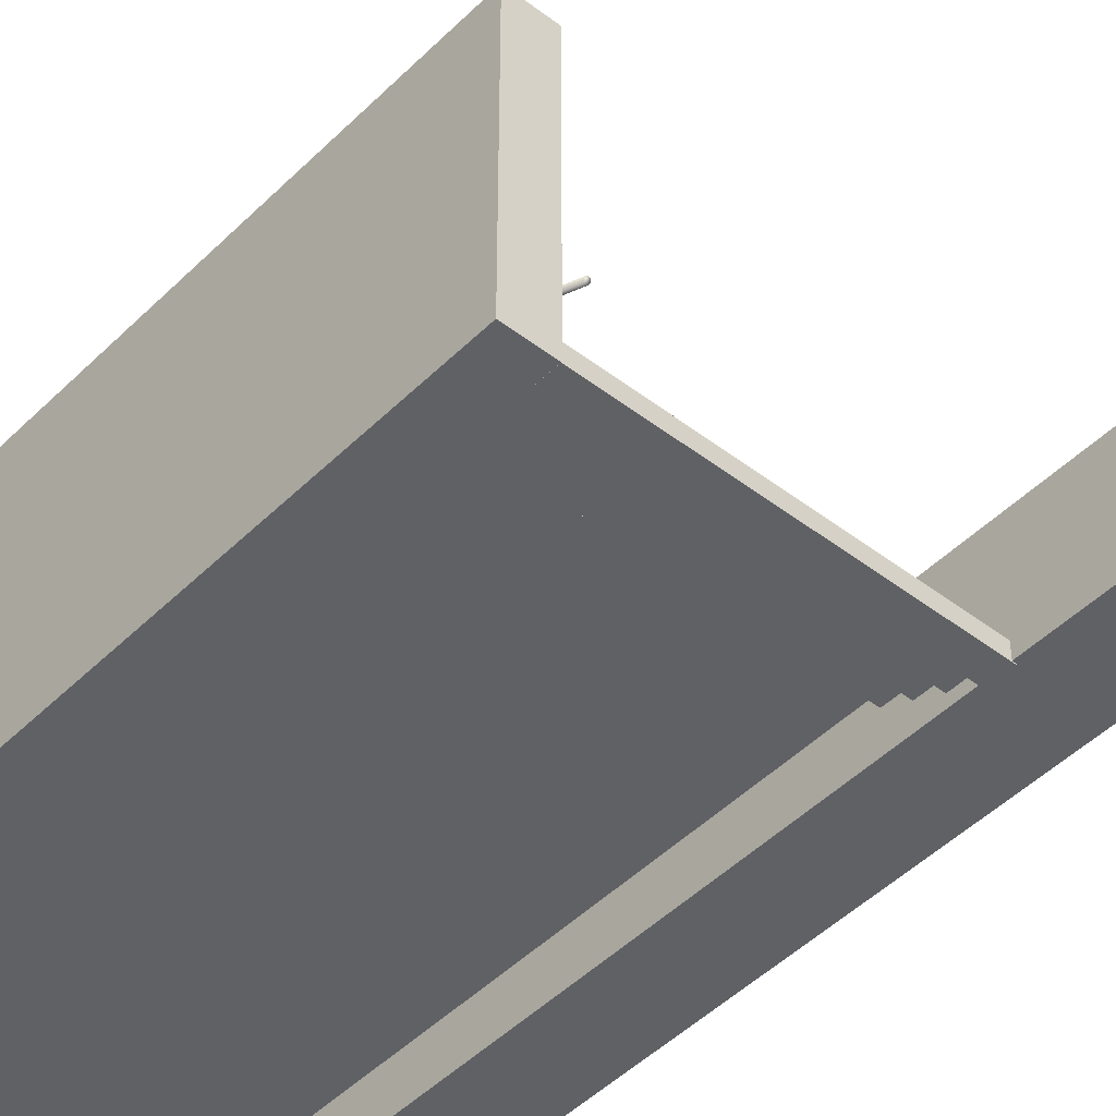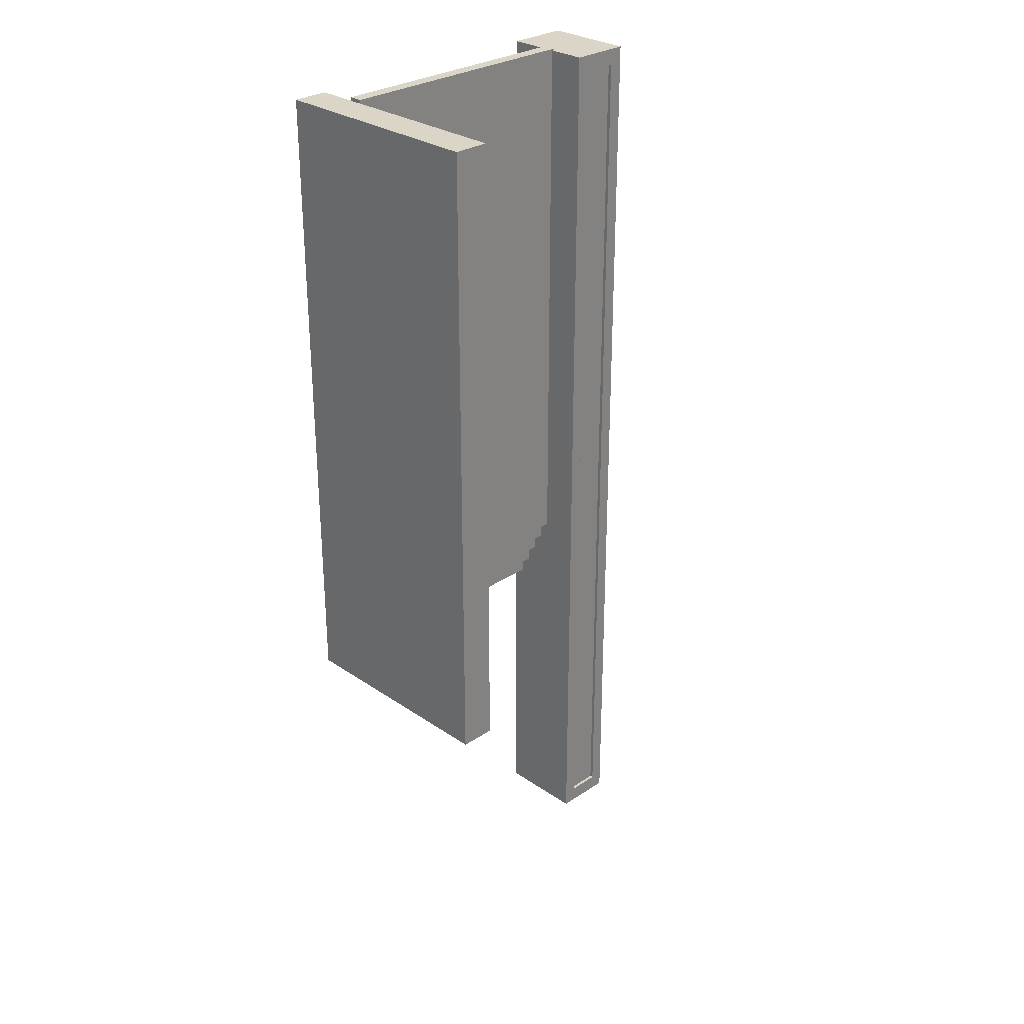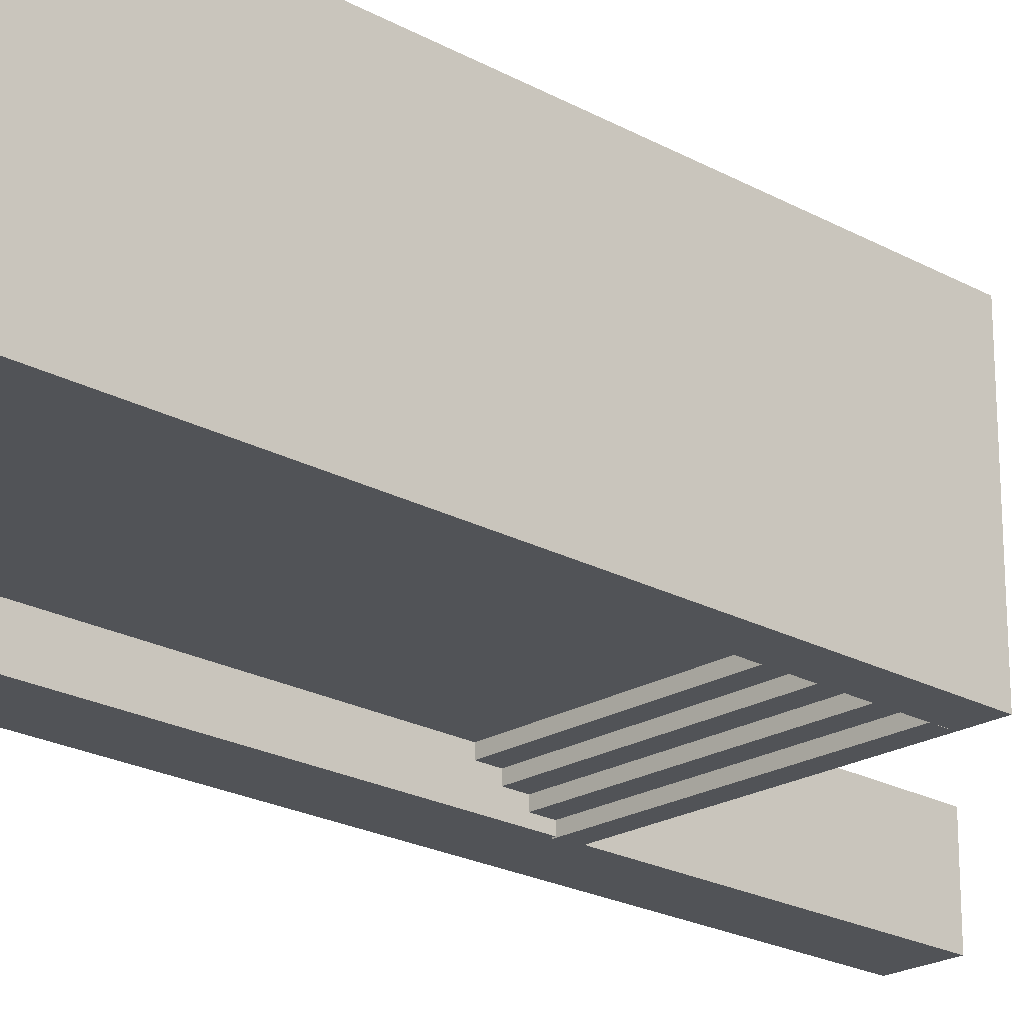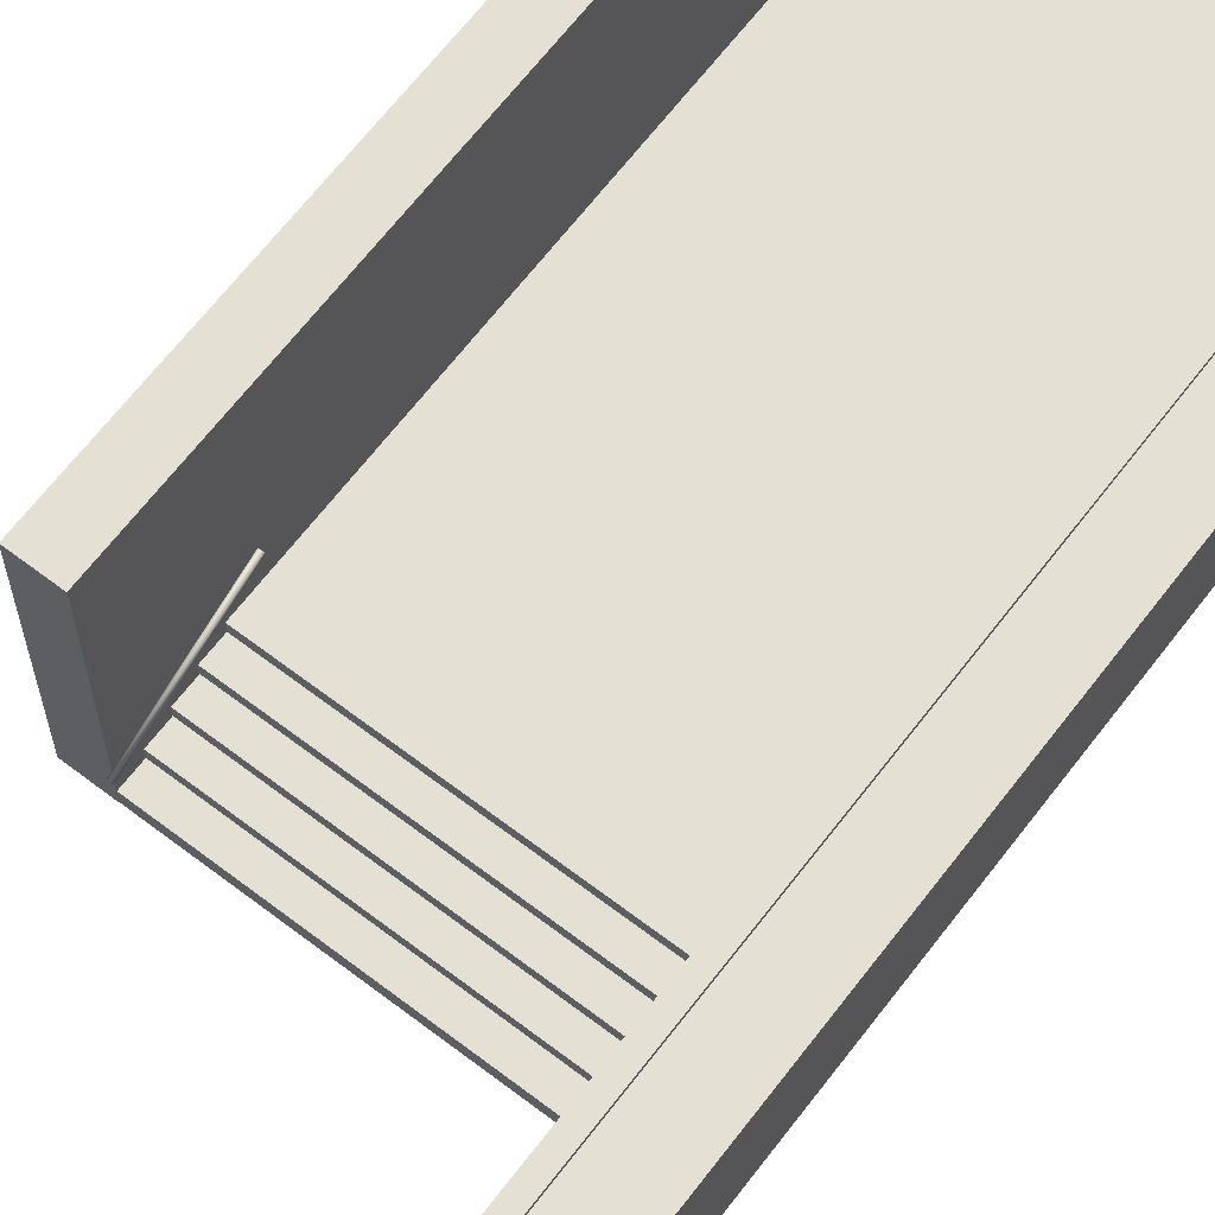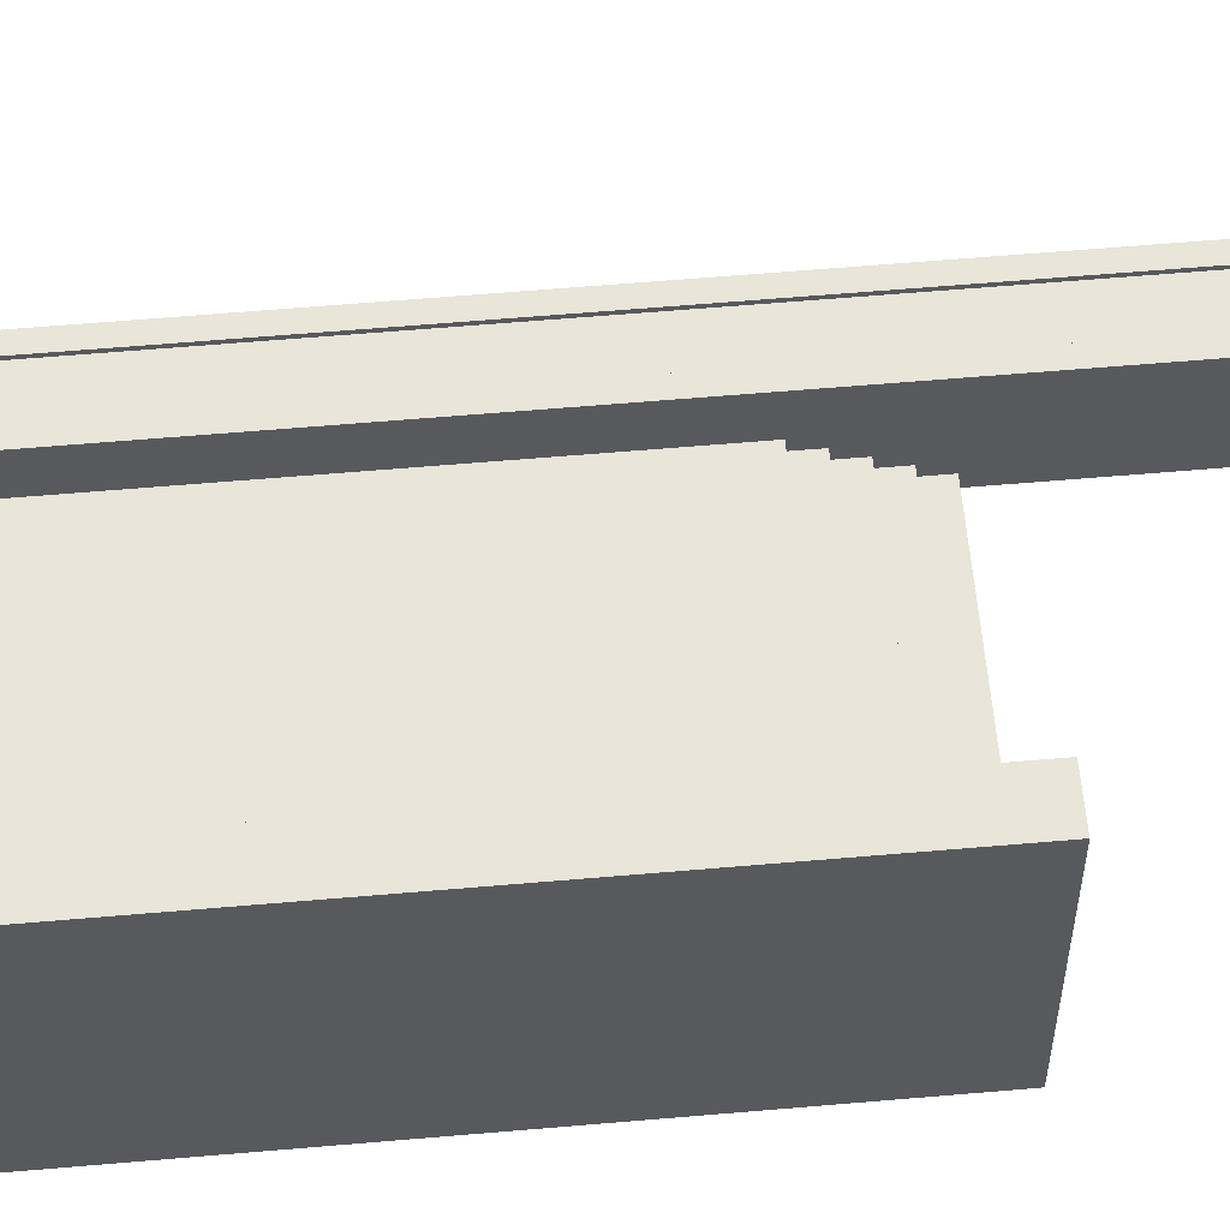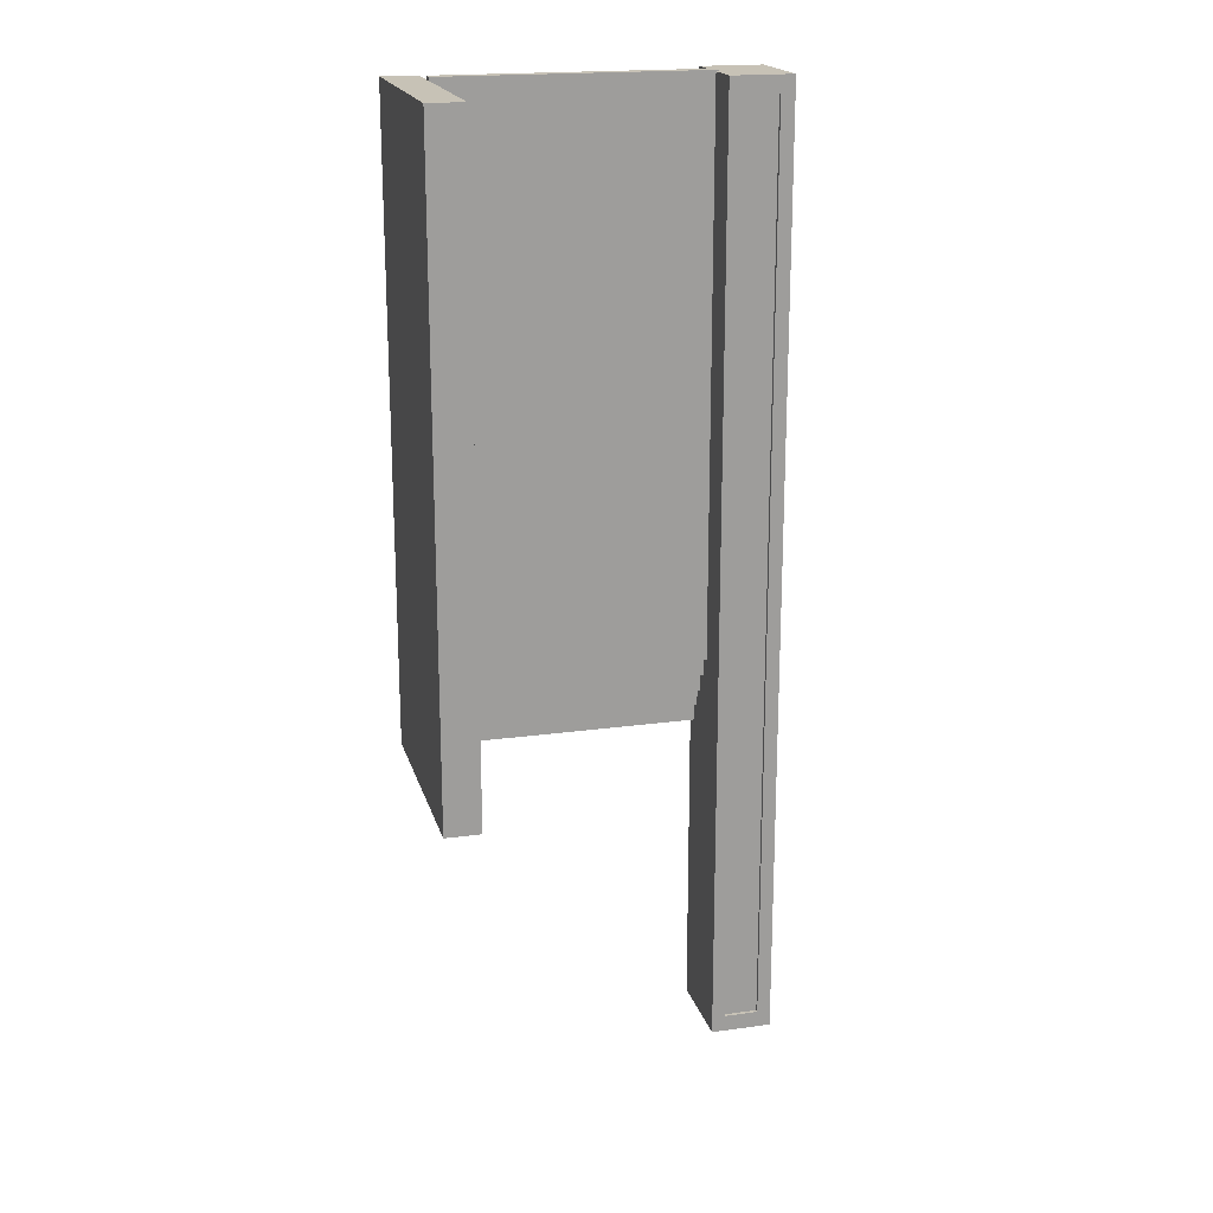
<metadata>
{"format":"obj","ext":"obj","renderer":"f3d","projection":"perspective","resolution":1024,"background":"white","views":[{"elev":-46.0,"azim":138.5,"up":"+Y"},{"elev":29.0,"azim":135.4,"up":"+Z"},{"elev":-22.0,"azim":46.1,"up":"+Y"},{"elev":65.9,"azim":-142.6,"up":"+Y"},{"elev":59.7,"azim":84.9,"up":"+Y"},{"elev":19.2,"azim":165.4,"up":"+Z"}]}
</metadata>
<code>
o Cube
v 2.1 0.1873 0.1965
v 2.1 -0.01266 0.1965
v 2.1 0.1873 0.4965
v 2.1 -0.01266 0.4965
v -1.9 0.1873 0.1965
v -1.9 -0.01266 0.1965
v -1.9 0.1873 0.4965
v -1.9 -0.01266 0.4965
v 2.1 0.3373 0.4965
v 2.1 0.1373 0.4965
v 2.1 0.3373 0.7965
v 2.1 0.1373 0.7965
v -1.9 0.3373 0.4965
v -1.9 0.1373 0.4965
v -1.9 0.3373 0.7965
v -1.9 0.1373 0.7965
v 2.1 0.4873 0.7965
v 2.1 0.2873 0.7965
v 2.1 0.4873 1.097
v 2.1 0.2873 1.097
v -1.9 0.4873 0.7965
v -1.9 0.2873 0.7965
v -1.9 0.4873 1.097
v -1.9 0.2873 1.097
v 2.1 0.6373 1.097
v 2.1 0.4373 1.097
v 2.1 0.6373 1.397
v 2.1 0.4373 1.397
v -1.9 0.6373 1.097
v -1.9 0.4373 1.097
v -1.9 0.6373 1.397
v -1.9 0.4373 1.397
v 2.1 0.7873 1.397
v 2.1 0.5873 1.397
v 2.1 0.7873 9.948
v 2.1 0.5873 9.948
v -1.9 0.7873 1.397
v -1.9 0.5873 1.397
v -1.9 0.7873 9.948
v -1.9 0.5873 9.948
v 2.096 -0.01148 9.897
v 2.096 3.389 9.897
v 2.096 -0.01148 0.1935
v 2.096 3.389 0.1935
v 2.633 -0.01148 9.897
v 2.633 3.389 9.897
v 2.633 -0.01148 0.1935
v 2.633 3.389 0.1935
v -2.794 -0.000659 9.927
v -2.794 1.38 9.927
v -2.794 -0.000659 -4.567
v -2.794 1.38 -4.567
v -1.854 -0.000659 9.927
v -1.854 1.38 9.927
v -1.854 -0.000659 -4.567
v -1.854 1.38 -4.567
v -2.586 1.38 9.674
v -2.586 1.38 -4.313
v -2.062 1.38 -4.313
v -2.062 1.38 9.674
v -2.586 1.328 9.674
v -2.586 1.328 -4.313
v -2.062 1.328 -4.313
v -2.062 1.328 9.674
f 1 5 7 3
f 4 3 7 8
f 8 7 5 6
f 6 2 4 8
f 2 1 3 4
f 6 5 1 2
f 9 13 15 11
f 12 11 15 16
f 16 15 13 14
f 14 10 12 16
f 10 9 11 12
f 14 13 9 10
f 17 21 23 19
f 20 19 23 24
f 24 23 21 22
f 22 18 20 24
f 18 17 19 20
f 22 21 17 18
f 25 29 31 27
f 28 27 31 32
f 32 31 29 30
f 30 26 28 32
f 26 25 27 28
f 30 29 25 26
f 33 37 39 35
f 36 35 39 40
f 40 39 37 38
f 38 34 36 40
f 34 33 35 36
f 38 37 33 34
f 43 47 45 41
f 49 50 52 51
f 51 52 56 55
f 55 56 54 53
f 53 54 50 49
f 51 55 53 49
f 52 50 57 58
f 57 60 64 61
f 50 54 60 57
f 56 52 58 59
f 54 56 59 60
f 59 58 62 63
f 60 59 63 64
f 58 57 61 62
f 63 62 61 64
f 41 42 44 43
f 43 44 48 47
f 47 48 46 45
f 45 46 42 41
f 48 44 42 46
o Cylinder.006
v 1.987 0.7799 0.06337
v 1.987 1.544 1.703
v 1.993 0.7793 0.06364
v 1.993 1.544 1.703
v 1.998 0.7776 0.06445
v 1.998 1.542 1.704
v 2.003 0.7748 0.06576
v 2.003 1.539 1.705
v 2.007 0.771 0.06752
v 2.007 1.535 1.707
v 2.01 0.7664 0.06967
v 2.01 1.531 1.709
v 2.013 0.7612 0.07212
v 2.013 1.526 1.711
v 2.015 0.7555 0.07478
v 2.015 1.52 1.714
v 2.015 0.7495 0.07754
v 2.015 1.514 1.717
v 2.015 0.7436 0.08031
v 2.015 1.508 1.72
v 2.013 0.7379 0.08297
v 2.013 1.502 1.722
v 2.01 0.7326 0.08542
v 2.01 1.497 1.725
v 2.007 0.728 0.08757
v 2.007 1.492 1.727
v 2.003 0.7242 0.08933
v 2.003 1.489 1.729
v 1.998 0.7214 0.09064
v 1.998 1.486 1.73
v 1.993 0.7197 0.09145
v 1.993 1.484 1.731
v 1.987 0.7191 0.09172
v 1.987 1.484 1.731
v 1.982 0.7197 0.09145
v 1.982 1.484 1.731
v 1.976 0.7214 0.09064
v 1.976 1.486 1.73
v 1.972 0.7242 0.08933
v 1.972 1.489 1.729
v 1.967 0.728 0.08757
v 1.967 1.492 1.727
v 1.964 0.7326 0.08542
v 1.964 1.497 1.725
v 1.961 0.7379 0.08297
v 1.961 1.502 1.722
v 1.96 0.7436 0.08031
v 1.96 1.508 1.72
v 1.959 0.7495 0.07754
v 1.959 1.514 1.717
v 1.96 0.7555 0.07478
v 1.96 1.52 1.714
v 1.961 0.7612 0.07212
v 1.961 1.526 1.711
v 1.964 0.7664 0.06967
v 1.964 1.531 1.709
v 1.967 0.771 0.06752
v 1.967 1.535 1.707
v 1.972 0.7748 0.06576
v 1.972 1.539 1.705
v 1.976 0.7776 0.06445
v 1.976 1.542 1.704
v 1.982 0.7793 0.06364
v 1.982 1.544 1.703
f 65 66 68 67
f 67 68 70 69
f 69 70 72 71
f 71 72 74 73
f 73 74 76 75
f 75 76 78 77
f 77 78 80 79
f 79 80 82 81
f 81 82 84 83
f 83 84 86 85
f 85 86 88 87
f 87 88 90 89
f 89 90 92 91
f 91 92 94 93
f 93 94 96 95
f 95 96 98 97
f 97 98 100 99
f 99 100 102 101
f 101 102 104 103
f 103 104 106 105
f 105 106 108 107
f 107 108 110 109
f 109 110 112 111
f 111 112 114 113
f 113 114 116 115
f 115 116 118 117
f 117 118 120 119
f 119 120 122 121
f 121 122 124 123
f 123 124 126 125
f 68 66 128 126 124 122 120 118 116 114 112 110 108 106 104 102 100 98 96 94 92 90 88 86 84 82 80 78 76 74 72 70
f 125 126 128 127
f 127 128 66 65
f 65 67 69 71 73 75 77 79 81 83 85 87 89 91 93 95 97 99 101 103 105 107 109 111 113 115 117 119 121 123 125 127

</code>
